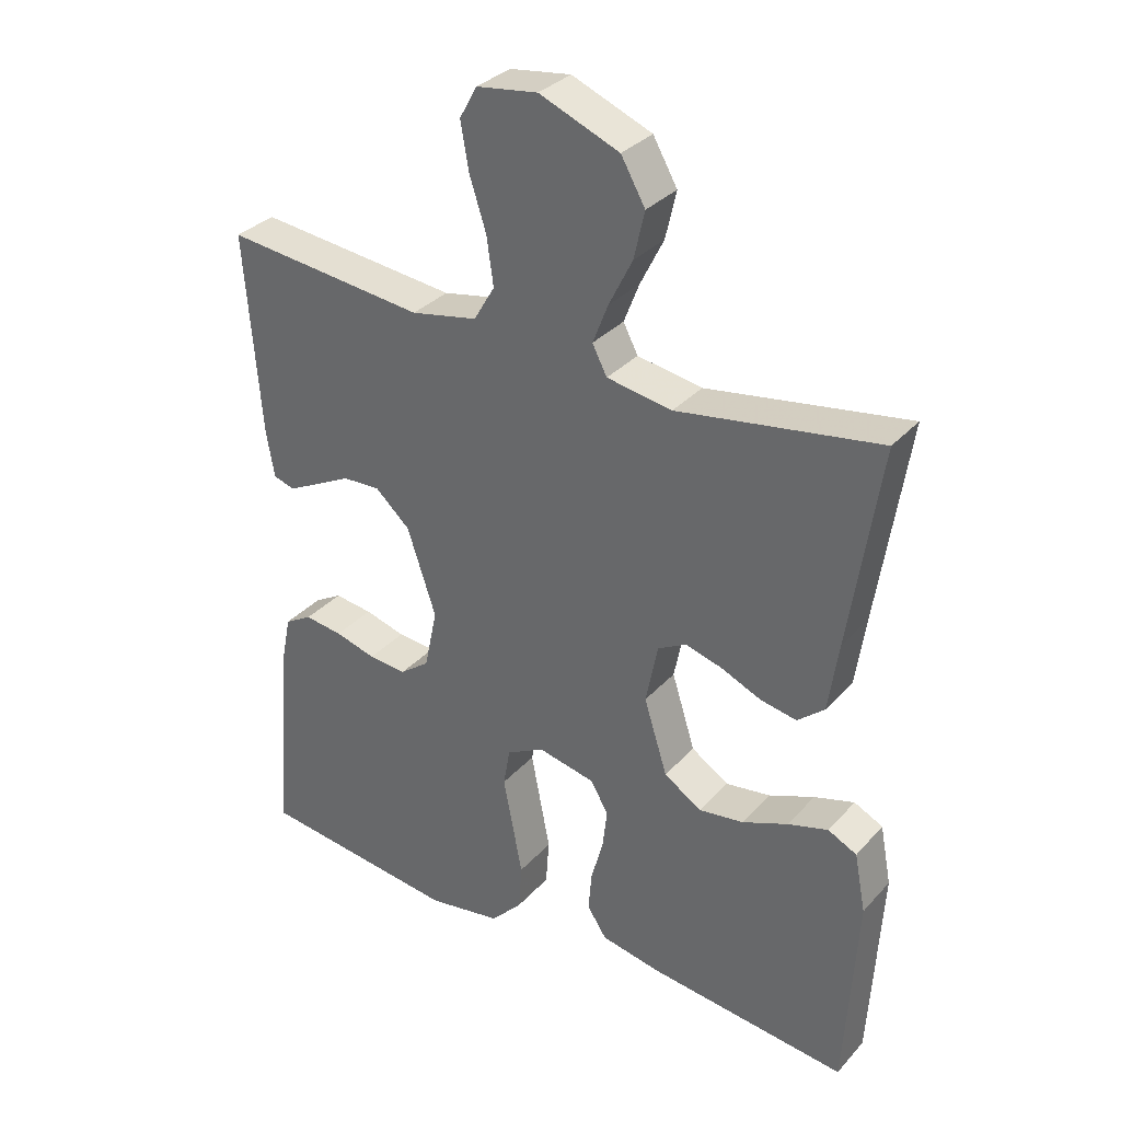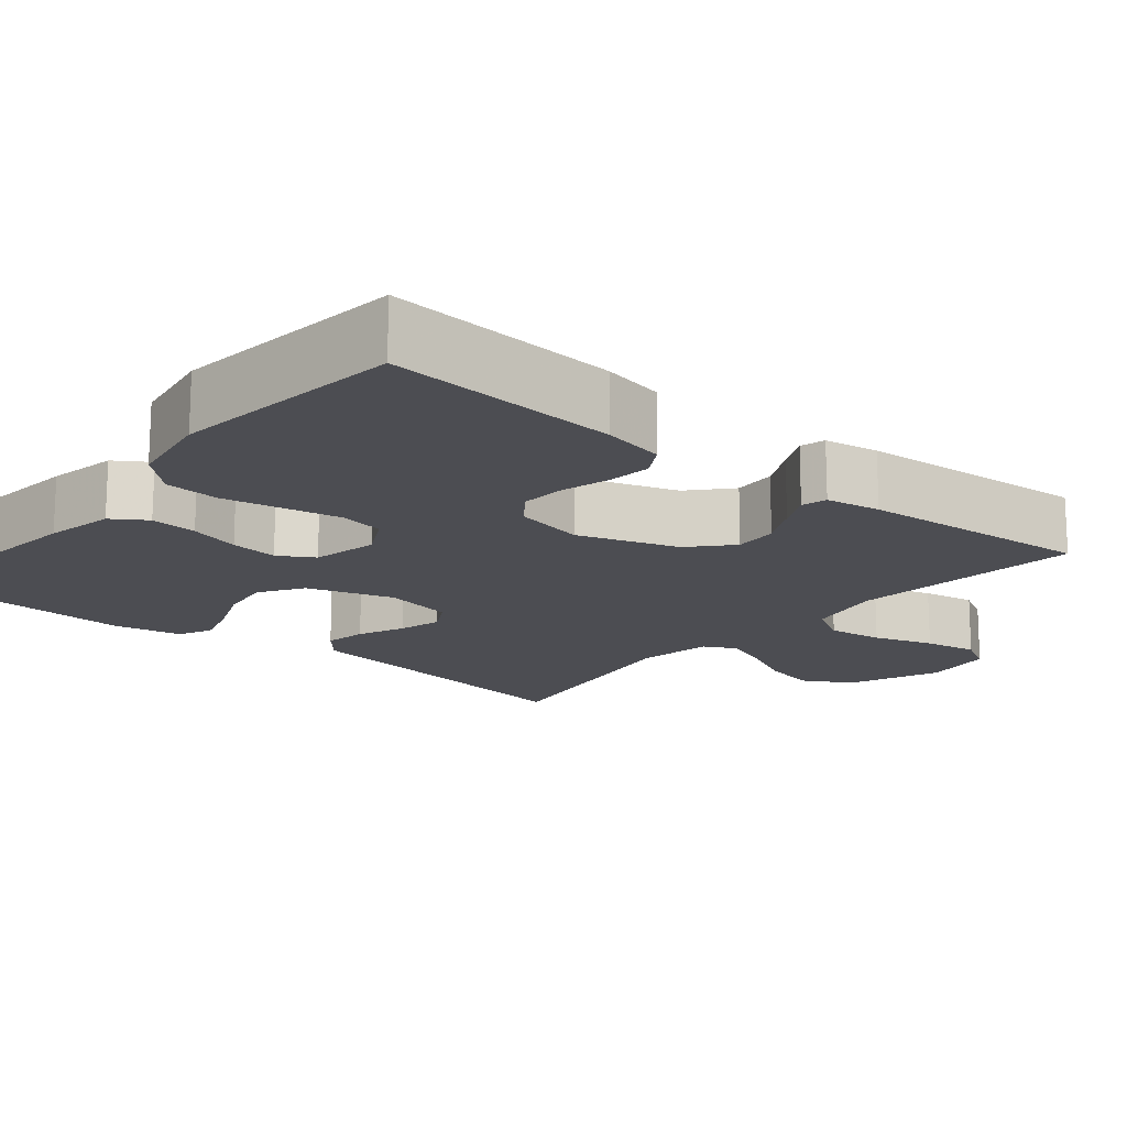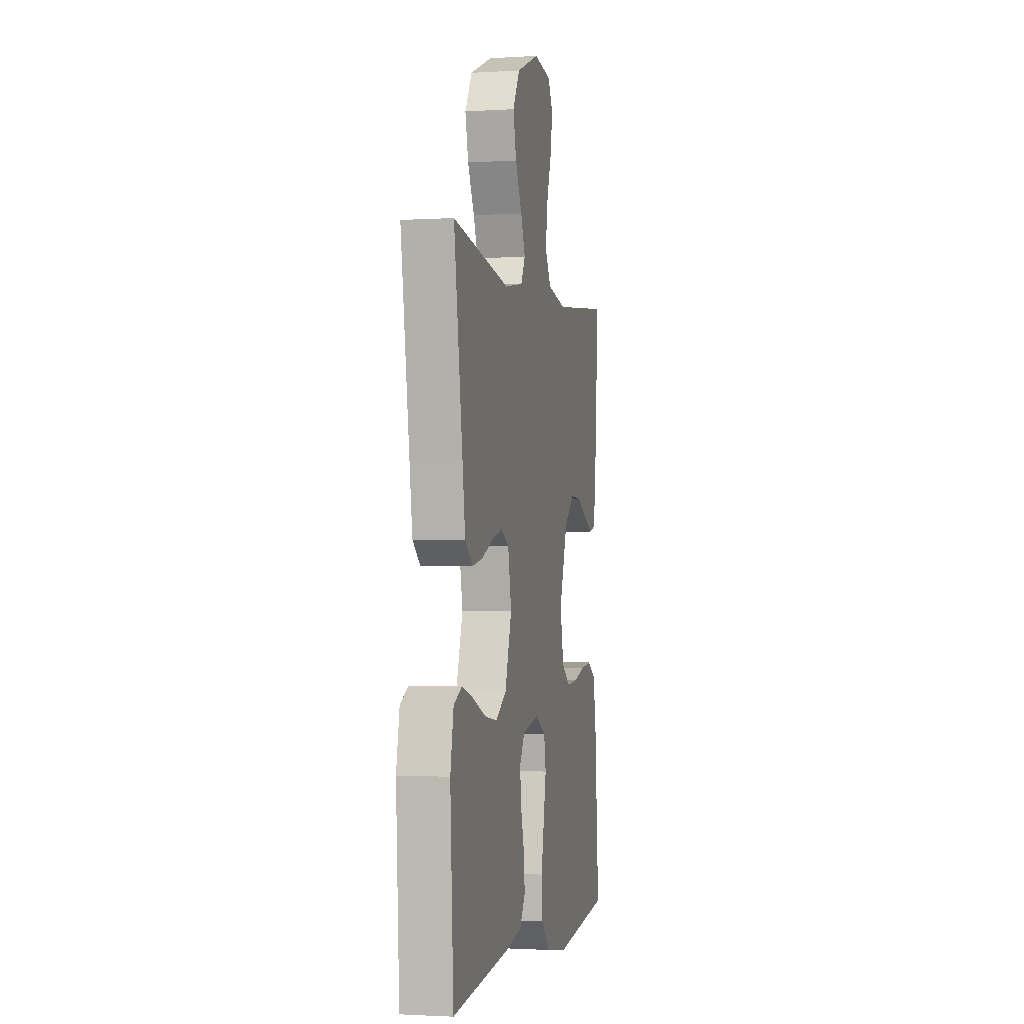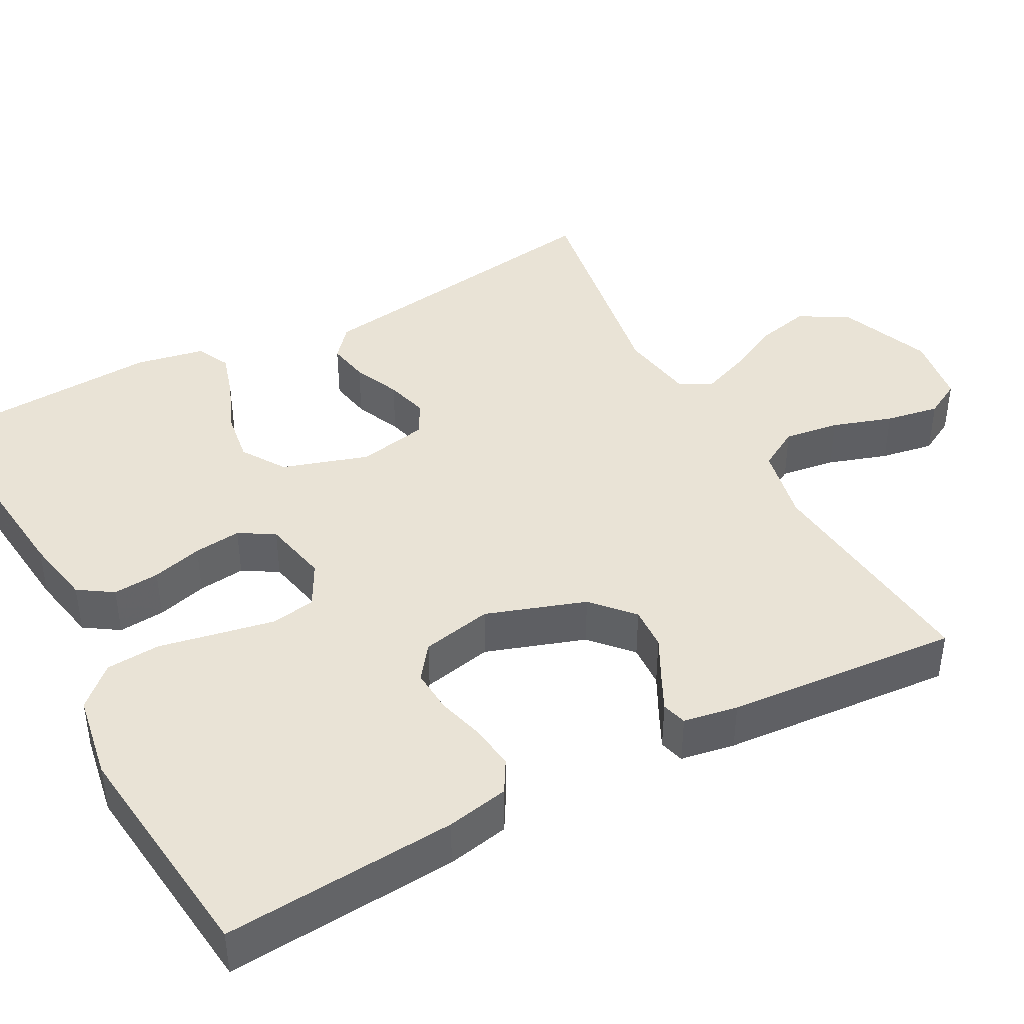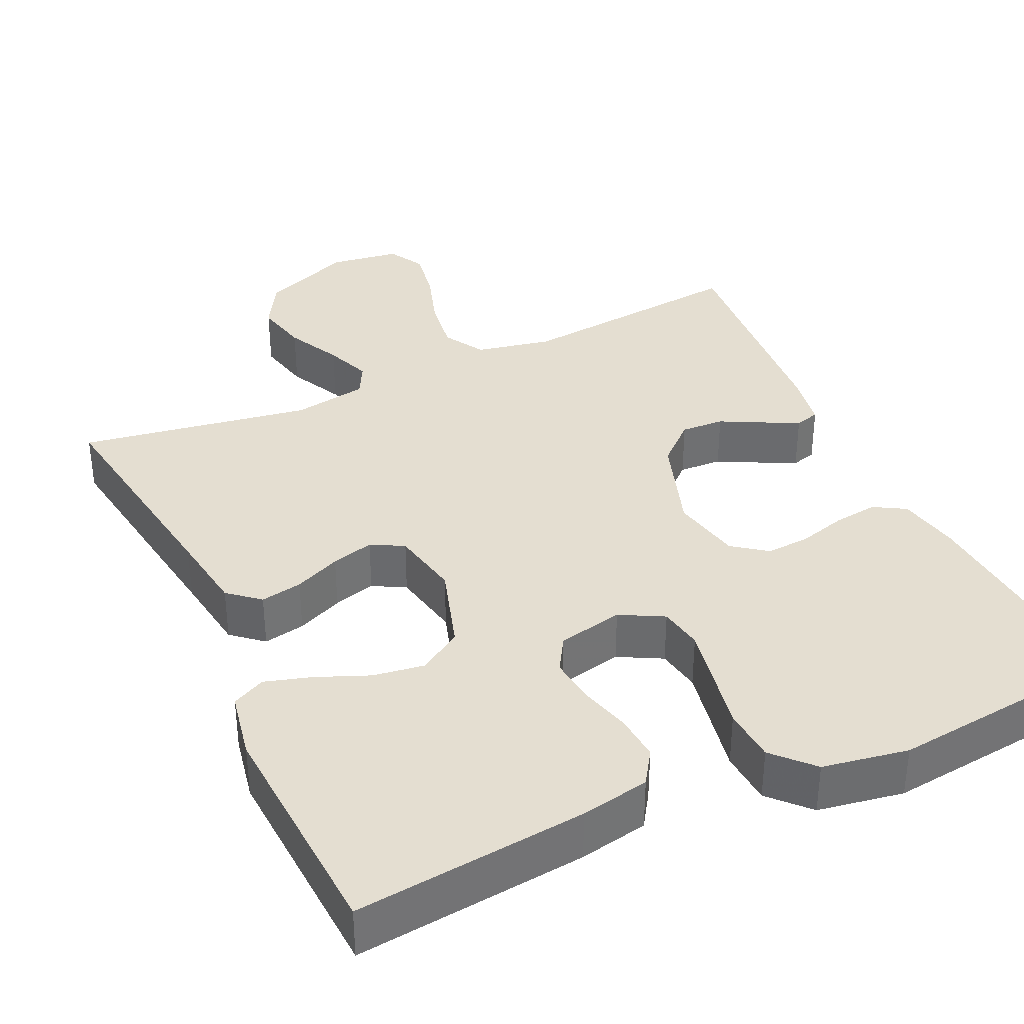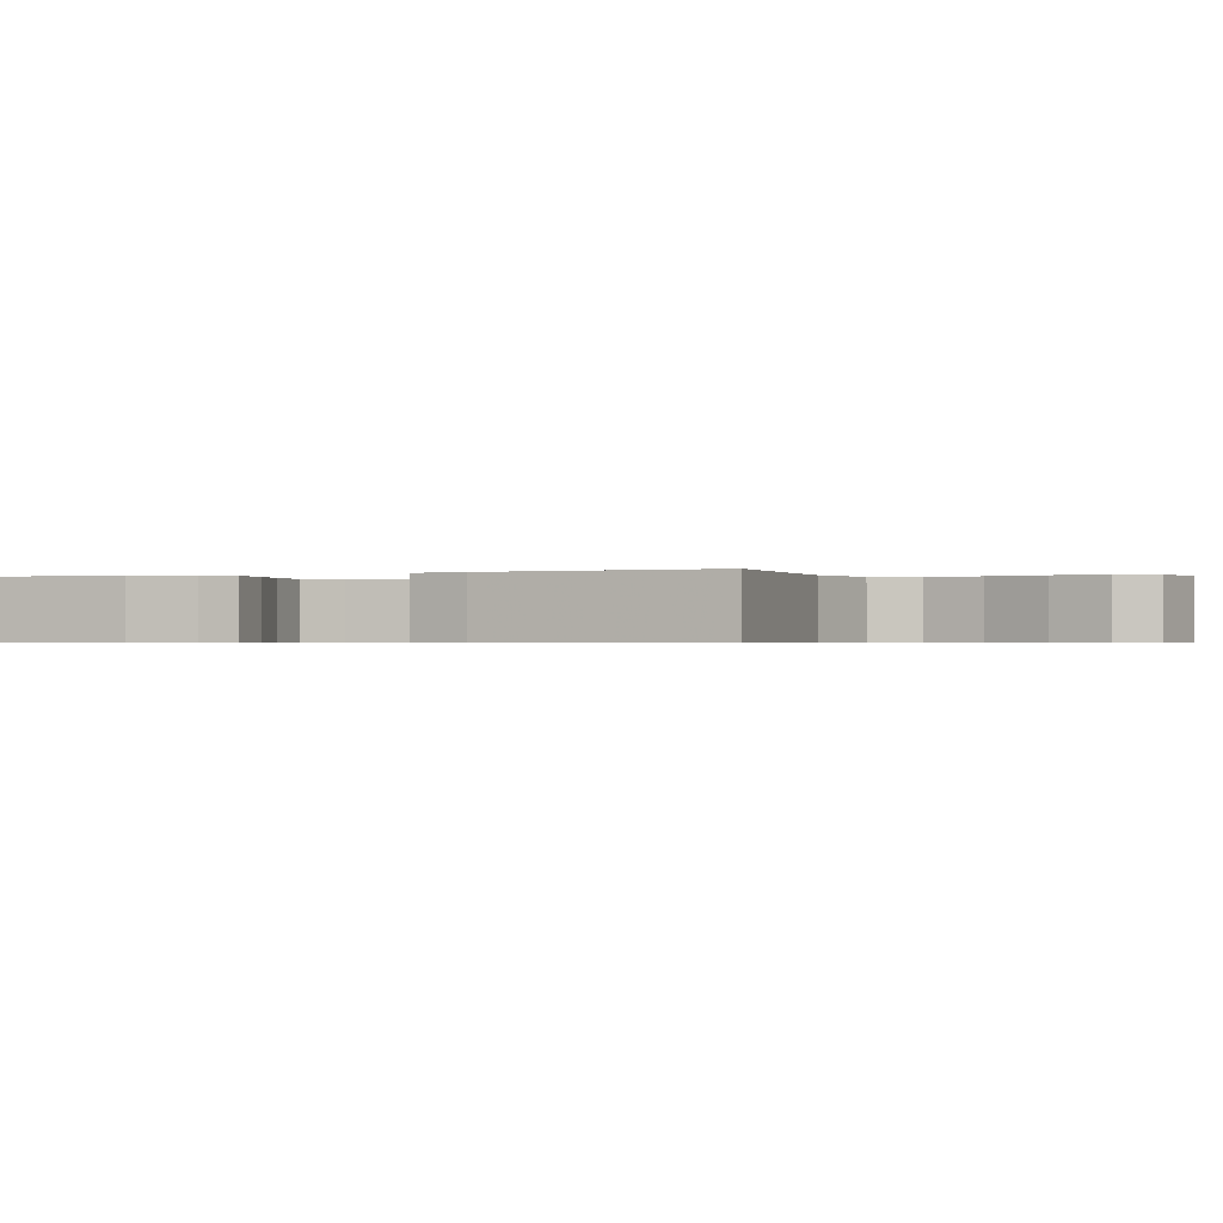
<metadata>
{"format":"obj","ext":"obj","renderer":"f3d","projection":"perspective","resolution":1024,"background":"white","views":[{"elev":32.8,"azim":34.8,"up":"+Z"},{"elev":-16.3,"azim":-129.8,"up":"+Y"},{"elev":-1.5,"azim":102.6,"up":"+Z"},{"elev":42.2,"azim":-118.2,"up":"+Y"},{"elev":36.4,"azim":155.1,"up":"+Y"},{"elev":-0.5,"azim":-66.2,"up":"+Y"}]}
</metadata>
<code>
v 0.5 0.07 0.5
v 0.455 0.07 0.2
v 0.44 0.07 0.096
v 0.4 0.07 0.062
v 0.346 0.07 0.072
v 0.286 0.07 0.098
v 0.231 0.07 0.113
v 0.189 0.07 0.09
v 0.171 0.07 0
v 0.206 0.07 -0.111
v 0.262 0.07 -0.147
v 0.329 0.07 -0.137
v 0.397 0.07 -0.109
v 0.457 0.07 -0.091
v 0.5 0.07 -0.112
v 0.517 0.07 -0.2
v 0.5 0.07 -0.5
v 0.2 0.07 -0.468
v 0.111 0.07 -0.451
v 0.082 0.07 -0.407
v 0.087 0.07 -0.347
v 0.105 0.07 -0.282
v 0.112 0.07 -0.221
v 0.085 0.07 -0.176
v 0 0.07 -0.158
v -0.056 0.07 -0.188
v -0.066 0.07 -0.245
v -0.052 0.07 -0.318
v -0.037 0.07 -0.395
v -0.042 0.07 -0.465
v -0.089 0.07 -0.515
v -0.2 0.07 -0.534
v -0.5 0.07 -0.5
v -0.477 0.07 -0.2
v -0.461 0.07 -0.12
v -0.42 0.07 -0.096
v -0.363 0.07 -0.103
v -0.302 0.07 -0.12
v -0.245 0.07 -0.124
v -0.201 0.07 -0.091
v -0.182 0.07 0
v -0.225 0.07 0.128
v -0.277 0.07 0.175
v -0.333 0.07 0.172
v -0.387 0.07 0.144
v -0.433 0.07 0.121
v -0.465 0.07 0.13
v -0.477 0.07 0.2
v -0.5 0.07 0.5
v -0.2 0.07 0.469
v -0.101 0.07 0.489
v -0.07 0.07 0.542
v -0.08 0.07 0.613
v -0.105 0.07 0.69
v -0.117 0.07 0.759
v -0.091 0.07 0.806
v 0 0.07 0.819
v 0.119 0.07 0.771
v 0.155 0.07 0.708
v 0.139 0.07 0.638
v 0.104 0.07 0.568
v 0.081 0.07 0.509
v 0.103 0.07 0.467
v 0.2 0.07 0.451
v 0.5 0 0.5
v 0.455 0 0.2
v 0.44 0 0.096
v 0.4 0 0.062
v 0.346 0 0.072
v 0.286 0 0.098
v 0.231 0 0.113
v 0.189 0 0.09
v 0.171 0 0
v 0.206 0 -0.111
v 0.262 0 -0.147
v 0.329 0 -0.137
v 0.397 0 -0.109
v 0.457 0 -0.091
v 0.5 0 -0.112
v 0.517 0 -0.2
v 0.5 0 -0.5
v 0.2 0 -0.468
v 0.111 0 -0.451
v 0.082 0 -0.407
v 0.087 0 -0.347
v 0.105 0 -0.282
v 0.112 0 -0.221
v 0.085 0 -0.176
v 0 0 -0.158
v -0.056 0 -0.188
v -0.066 0 -0.245
v -0.052 0 -0.318
v -0.037 0 -0.395
v -0.042 0 -0.465
v -0.089 0 -0.515
v -0.2 0 -0.534
v -0.5 0 -0.5
v -0.477 0 -0.2
v -0.461 0 -0.12
v -0.42 0 -0.096
v -0.363 0 -0.103
v -0.302 0 -0.12
v -0.245 0 -0.124
v -0.201 0 -0.091
v -0.182 0 0
v -0.225 0 0.128
v -0.277 0 0.175
v -0.333 0 0.172
v -0.387 0 0.144
v -0.433 0 0.121
v -0.465 0 0.13
v -0.477 0 0.2
v -0.5 0 0.5
v -0.2 0 0.469
v -0.101 0 0.489
v -0.07 0 0.542
v -0.08 0 0.613
v -0.105 0 0.69
v -0.117 0 0.759
v -0.091 0 0.806
v 0 0 0.819
v 0.119 0 0.771
v 0.155 0 0.708
v 0.139 0 0.638
v 0.104 0 0.568
v 0.081 0 0.509
v 0.103 0 0.467
v 0.2 0 0.451
f 58 59 60 61
f 58 61 62
f 57 58 62
f 56 57 62
f 53 54 55 56
f 52 53 56 62
f 51 52 62 63
f 47 48 49 50
f 44 45 46 47
f 44 47 50 51
f 35 36 37 38
f 35 38 39
f 34 35 39
f 33 34 39
f 32 33 39 40
f 28 29 30 31
f 27 28 31 32
f 26 27 32 40
f 19 20 21 22
f 19 22 23
f 18 19 23
f 17 18 23
f 16 17 23 24
f 12 13 14 15
f 11 12 15 16
f 3 4 5 6
f 2 3 6 7
f 64 1 2 7
f 63 64 7 8
f 43 44 51 63
f 42 43 63 8
f 41 42 8 9
f 25 26 40 41
f 25 41 9 10
f 11 16 24 25
f 10 11 25
f 125 124 123 122
f 126 125 122
f 126 122 121
f 126 121 120
f 120 119 118 117
f 126 120 117 116
f 127 126 116 115
f 114 113 112 111
f 111 110 109 108
f 115 114 111 108
f 102 101 100 99
f 103 102 99
f 103 99 98
f 103 98 97
f 104 103 97 96
f 95 94 93 92
f 96 95 92 91
f 104 96 91 90
f 86 85 84 83
f 87 86 83
f 87 83 82
f 87 82 81
f 88 87 81 80
f 79 78 77 76
f 80 79 76 75
f 70 69 68 67
f 71 70 67 66
f 71 66 65 128
f 72 71 128 127
f 127 115 108 107
f 72 127 107 106
f 73 72 106 105
f 105 104 90 89
f 74 73 105 89
f 89 88 80 75
f 89 75 74
f 1 65 66 2
f 2 66 67 3
f 3 67 68 4
f 4 68 69 5
f 5 69 70 6
f 6 70 71 7
f 7 71 72 8
f 8 72 73 9
f 9 73 74 10
f 10 74 75 11
f 11 75 76 12
f 12 76 77 13
f 13 77 78 14
f 14 78 79 15
f 15 79 80 16
f 16 80 81 17
f 17 81 82 18
f 18 82 83 19
f 19 83 84 20
f 20 84 85 21
f 21 85 86 22
f 22 86 87 23
f 23 87 88 24
f 24 88 89 25
f 25 89 90 26
f 26 90 91 27
f 27 91 92 28
f 28 92 93 29
f 29 93 94 30
f 30 94 95 31
f 31 95 96 32
f 32 96 97 33
f 33 97 98 34
f 34 98 99 35
f 35 99 100 36
f 36 100 101 37
f 37 101 102 38
f 38 102 103 39
f 39 103 104 40
f 40 104 105 41
f 41 105 106 42
f 42 106 107 43
f 43 107 108 44
f 44 108 109 45
f 45 109 110 46
f 46 110 111 47
f 47 111 112 48
f 48 112 113 49
f 49 113 114 50
f 50 114 115 51
f 51 115 116 52
f 52 116 117 53
f 53 117 118 54
f 54 118 119 55
f 55 119 120 56
f 56 120 121 57
f 57 121 122 58
f 58 122 123 59
f 59 123 124 60
f 60 124 125 61
f 61 125 126 62
f 62 126 127 63
f 63 127 128 64
f 64 128 65 1

</code>
